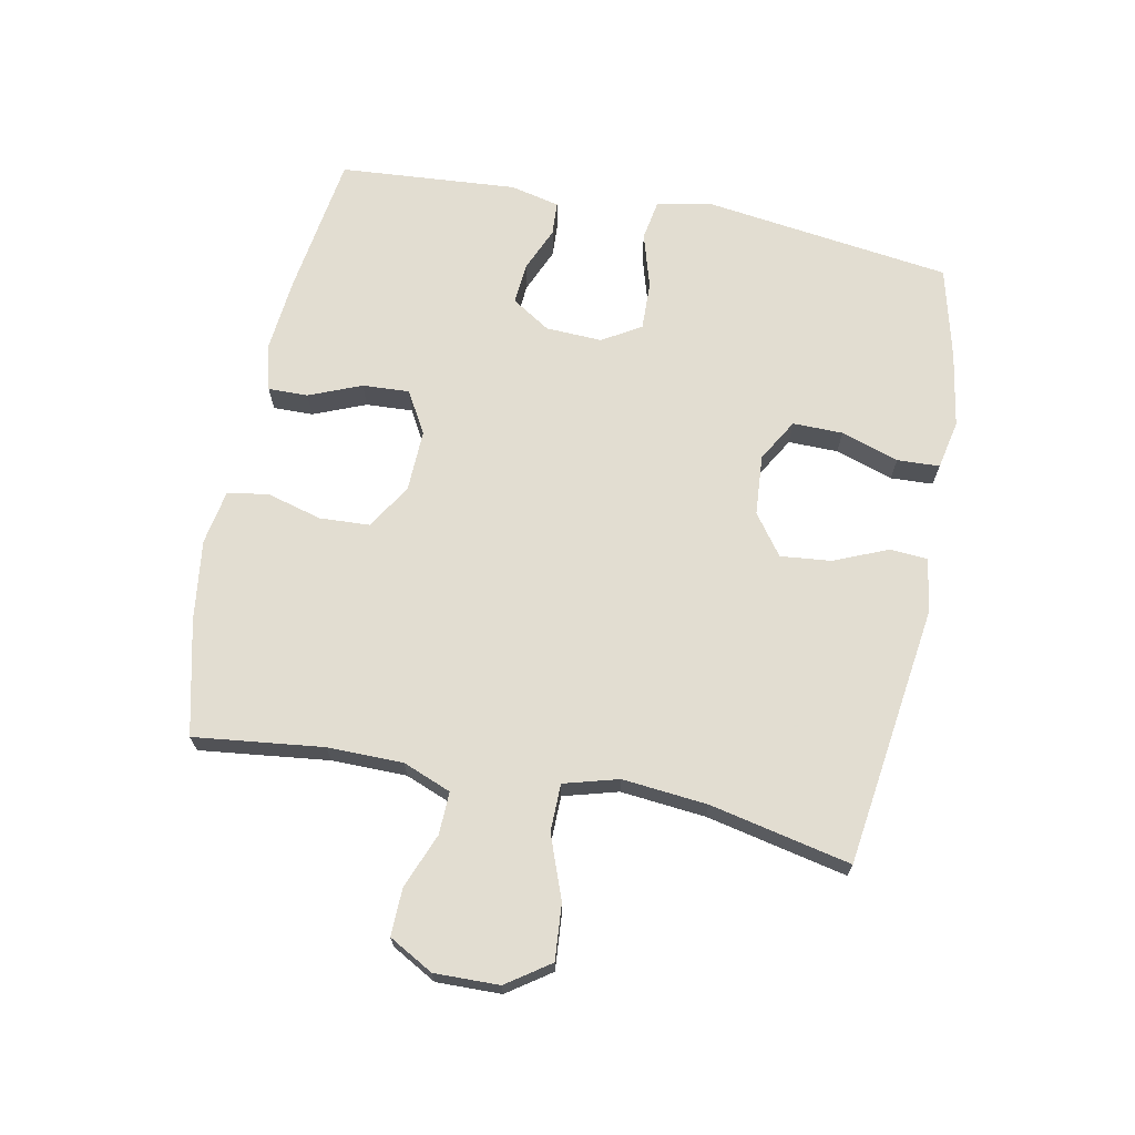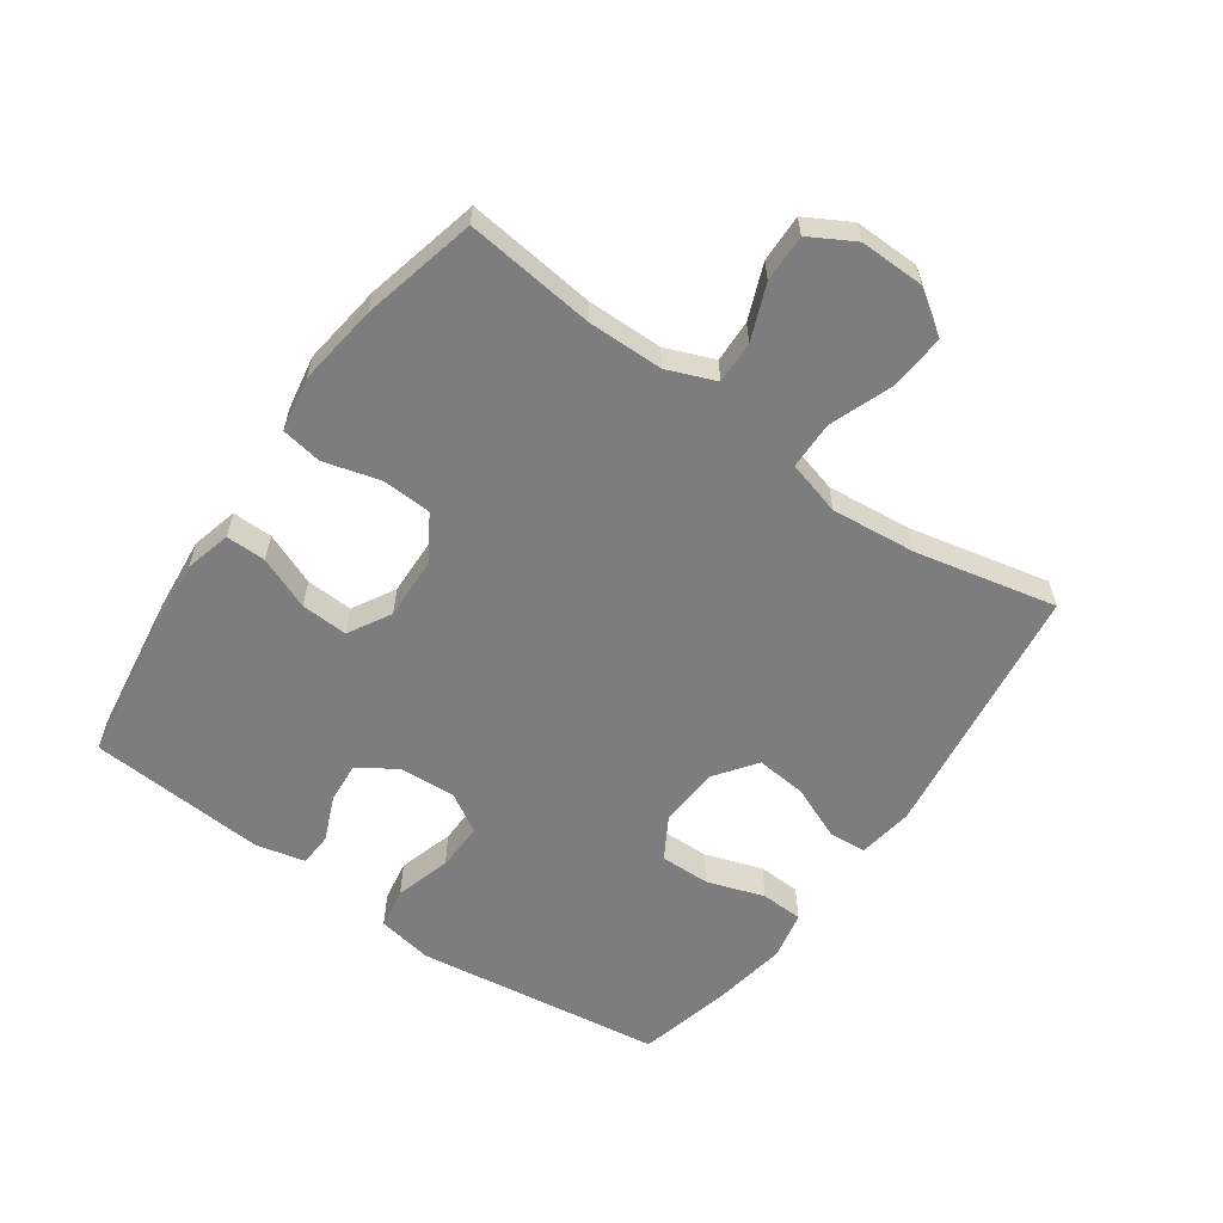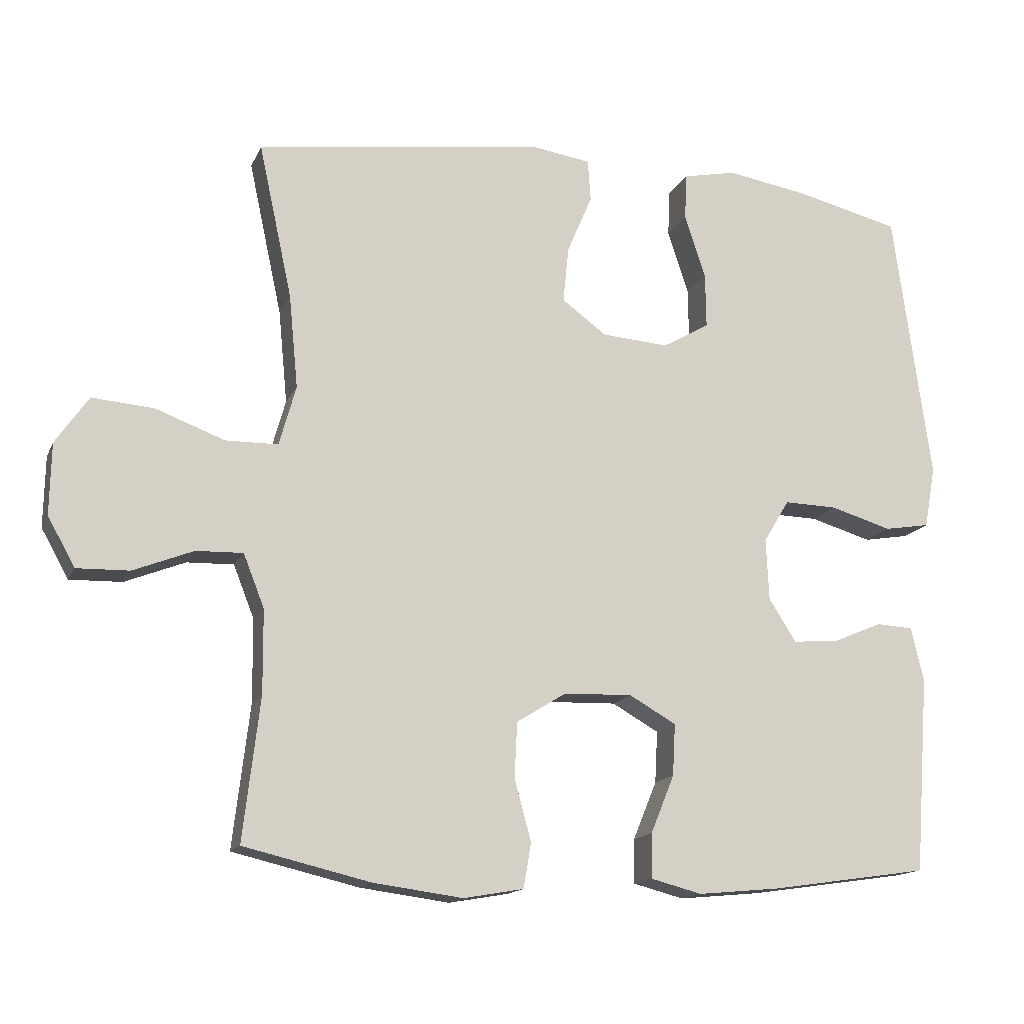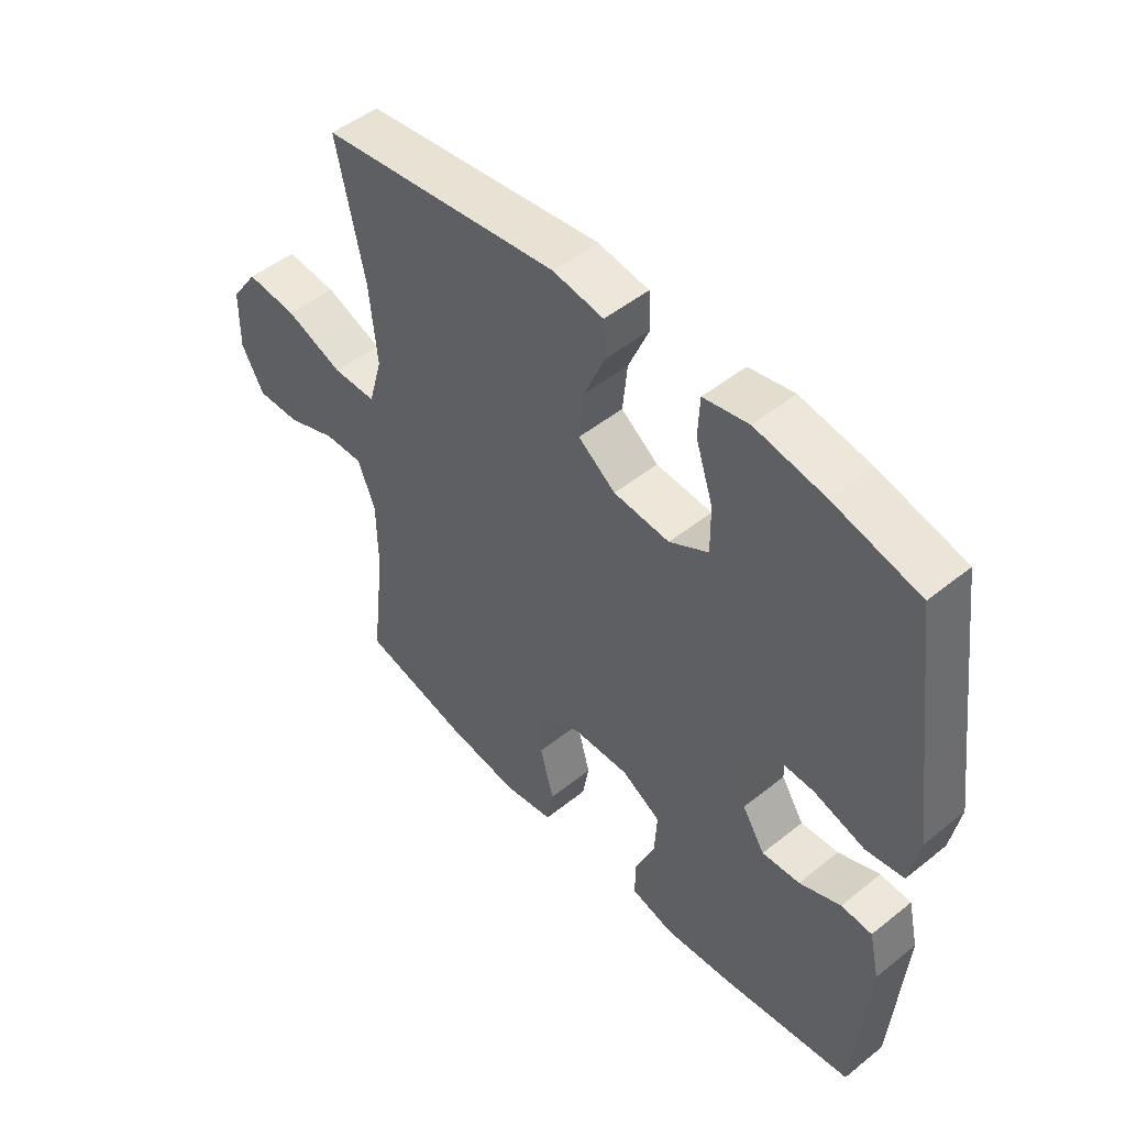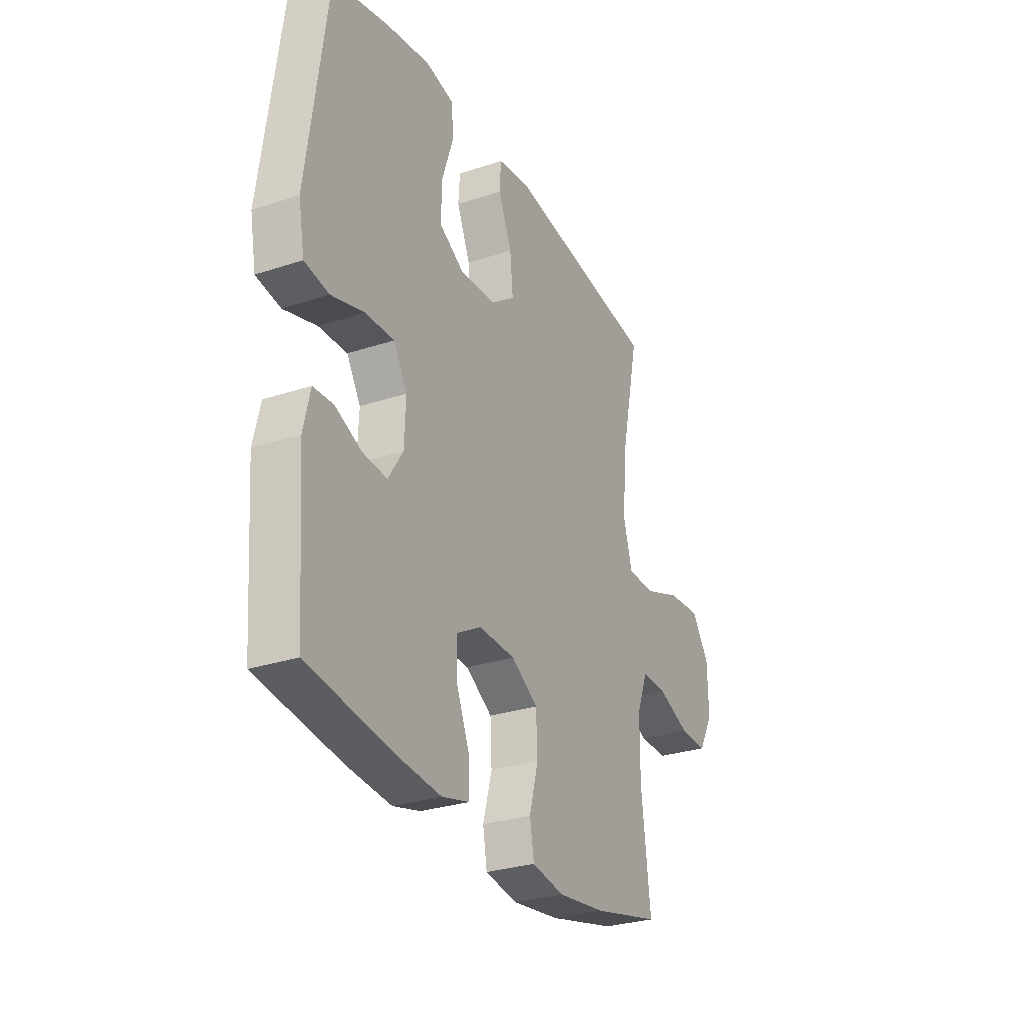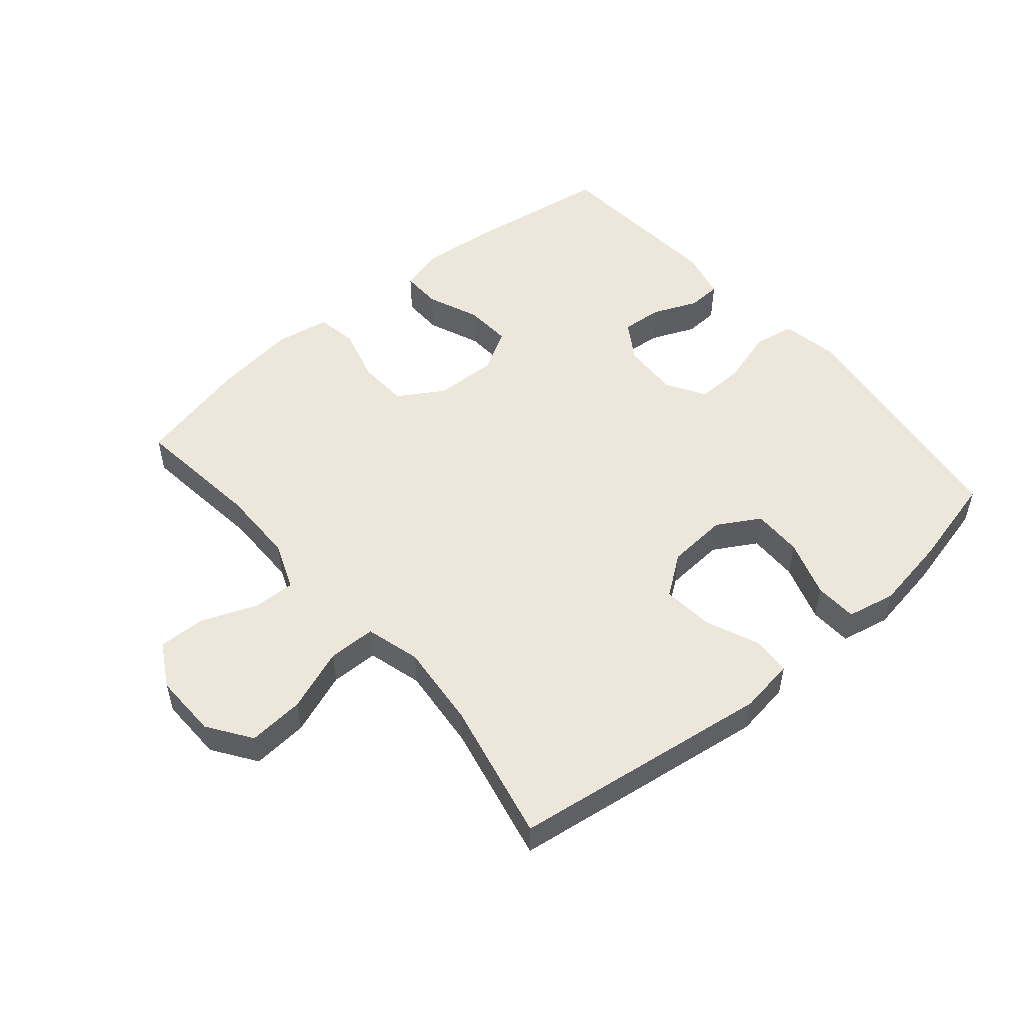
<metadata>
{"format":"obj","ext":"obj","renderer":"f3d","projection":"perspective","resolution":1024,"background":"white","views":[{"elev":68.6,"azim":-78.8,"up":"+Y"},{"elev":-59.2,"azim":-125.1,"up":"+Y"},{"elev":-14.9,"azim":-17.7,"up":"+Z"},{"elev":49.5,"azim":48.5,"up":"+Z"},{"elev":-28.9,"azim":116.3,"up":"+Z"},{"elev":51.9,"azim":-40.3,"up":"+Y"}]}
</metadata>
<code>
v -0.5 0.07 0.5
v -0.089 0.07 0.556
v -0.002 0.07 0.543
v 0.002 0.07 0.483
v -0.034 0.07 0.398
v -0.042 0.07 0.318
v 0.022 0.07 0.271
v 0.118 0.07 0.264
v 0.185 0.07 0.303
v 0.184 0.07 0.382
v 0.154 0.07 0.473
v 0.157 0.07 0.54
v 0.234 0.07 0.556
v 0.353 0.07 0.536
v 0.5 0.07 0.5
v 0.535 0.07 0.241
v 0.553 0.07 0.109
v 0.537 0.07 0.021
v 0.472 0.07 0.01
v 0.384 0.07 0.036
v 0.308 0.07 0.038
v 0.271 0.07 -0.023
v 0.275 0.07 -0.112
v 0.314 0.07 -0.173
v 0.379 0.07 -0.168
v 0.45 0.07 -0.138
v 0.503 0.07 -0.141
v 0.521 0.07 -0.219
v 0.5 0.07 -0.5
v 0.273 0.07 -0.533
v 0.156 0.07 -0.544
v 0.083 0.07 -0.525
v 0.084 0.07 -0.462
v 0.118 0.07 -0.379
v 0.122 0.07 -0.305
v 0.055 0.07 -0.267
v -0.043 0.07 -0.27
v -0.114 0.07 -0.314
v -0.118 0.07 -0.393
v -0.094 0.07 -0.481
v -0.105 0.07 -0.545
v -0.191 0.07 -0.56
v -0.319 0.07 -0.543
v -0.5 0.07 -0.5
v -0.476 0.07 -0.296
v -0.477 0.07 -0.177
v -0.507 0.07 -0.101
v -0.574 0.07 -0.103
v -0.66 0.07 -0.137
v -0.735 0.07 -0.139
v -0.774 0.07 -0.069
v -0.772 0.07 0.033
v -0.725 0.07 0.101
v -0.637 0.07 0.094
v -0.538 0.07 0.057
v -0.463 0.07 0.058
v -0.439 0.07 0.144
v -0.452 0.07 0.278
v -0.5 0 0.5
v -0.089 0 0.556
v -0.002 0 0.543
v 0.002 0 0.483
v -0.034 0 0.398
v -0.042 0 0.318
v 0.022 0 0.271
v 0.118 0 0.264
v 0.185 0 0.303
v 0.184 0 0.382
v 0.154 0 0.473
v 0.157 0 0.54
v 0.234 0 0.556
v 0.353 0 0.536
v 0.5 0 0.5
v 0.535 0 0.241
v 0.553 0 0.109
v 0.537 0 0.021
v 0.472 0 0.01
v 0.384 0 0.036
v 0.308 0 0.038
v 0.271 0 -0.023
v 0.275 0 -0.112
v 0.314 0 -0.173
v 0.379 0 -0.168
v 0.45 0 -0.138
v 0.503 0 -0.141
v 0.521 0 -0.219
v 0.5 0 -0.5
v 0.273 0 -0.533
v 0.156 0 -0.544
v 0.083 0 -0.525
v 0.084 0 -0.462
v 0.118 0 -0.379
v 0.122 0 -0.305
v 0.055 0 -0.267
v -0.043 0 -0.27
v -0.114 0 -0.314
v -0.118 0 -0.393
v -0.094 0 -0.481
v -0.105 0 -0.545
v -0.191 0 -0.56
v -0.319 0 -0.543
v -0.5 0 -0.5
v -0.476 0 -0.296
v -0.477 0 -0.177
v -0.507 0 -0.101
v -0.574 0 -0.103
v -0.66 0 -0.137
v -0.735 0 -0.139
v -0.774 0 -0.069
v -0.772 0 0.033
v -0.725 0 0.101
v -0.637 0 0.094
v -0.538 0 0.057
v -0.463 0 0.058
v -0.439 0 0.144
v -0.452 0 0.278
f 52 53 54 55
f 52 55 56
f 51 52 56
f 48 49 50 51
f 47 48 51 56
f 46 47 56 57
f 42 43 44 45
f 42 45 46 57
f 39 40 41 42
f 38 39 42 57
f 31 32 33 34
f 31 34 35
f 30 31 35
f 29 30 35
f 28 29 35 36
f 25 26 27 28
f 24 25 28 36
f 17 18 19 20
f 16 17 20 21
f 15 16 21
f 14 15 21 22
f 10 11 12 13
f 9 10 13 14
f 2 3 4 5
f 58 1 2 5
f 58 5 6
f 37 38 57 58
f 37 58 6 7
f 23 24 36 37
f 22 23 37 7
f 9 14 22
f 8 9 22
f 7 8 22
f 113 112 111 110
f 114 113 110
f 114 110 109
f 109 108 107 106
f 114 109 106 105
f 115 114 105 104
f 103 102 101 100
f 115 104 103 100
f 100 99 98 97
f 115 100 97 96
f 92 91 90 89
f 93 92 89
f 93 89 88
f 93 88 87
f 94 93 87 86
f 86 85 84 83
f 94 86 83 82
f 78 77 76 75
f 79 78 75 74
f 79 74 73
f 80 79 73 72
f 71 70 69 68
f 72 71 68 67
f 63 62 61 60
f 63 60 59 116
f 64 63 116
f 116 115 96 95
f 65 64 116 95
f 95 94 82 81
f 65 95 81 80
f 80 72 67
f 80 67 66
f 80 66 65
f 1 59 60 2
f 2 60 61 3
f 3 61 62 4
f 4 62 63 5
f 5 63 64 6
f 6 64 65 7
f 7 65 66 8
f 8 66 67 9
f 9 67 68 10
f 10 68 69 11
f 11 69 70 12
f 12 70 71 13
f 13 71 72 14
f 14 72 73 15
f 15 73 74 16
f 16 74 75 17
f 17 75 76 18
f 18 76 77 19
f 19 77 78 20
f 20 78 79 21
f 21 79 80 22
f 22 80 81 23
f 23 81 82 24
f 24 82 83 25
f 25 83 84 26
f 26 84 85 27
f 27 85 86 28
f 28 86 87 29
f 29 87 88 30
f 30 88 89 31
f 31 89 90 32
f 32 90 91 33
f 33 91 92 34
f 34 92 93 35
f 35 93 94 36
f 36 94 95 37
f 37 95 96 38
f 38 96 97 39
f 39 97 98 40
f 40 98 99 41
f 41 99 100 42
f 42 100 101 43
f 43 101 102 44
f 44 102 103 45
f 45 103 104 46
f 46 104 105 47
f 47 105 106 48
f 48 106 107 49
f 49 107 108 50
f 50 108 109 51
f 51 109 110 52
f 52 110 111 53
f 53 111 112 54
f 54 112 113 55
f 55 113 114 56
f 56 114 115 57
f 57 115 116 58
f 58 116 59 1

</code>
